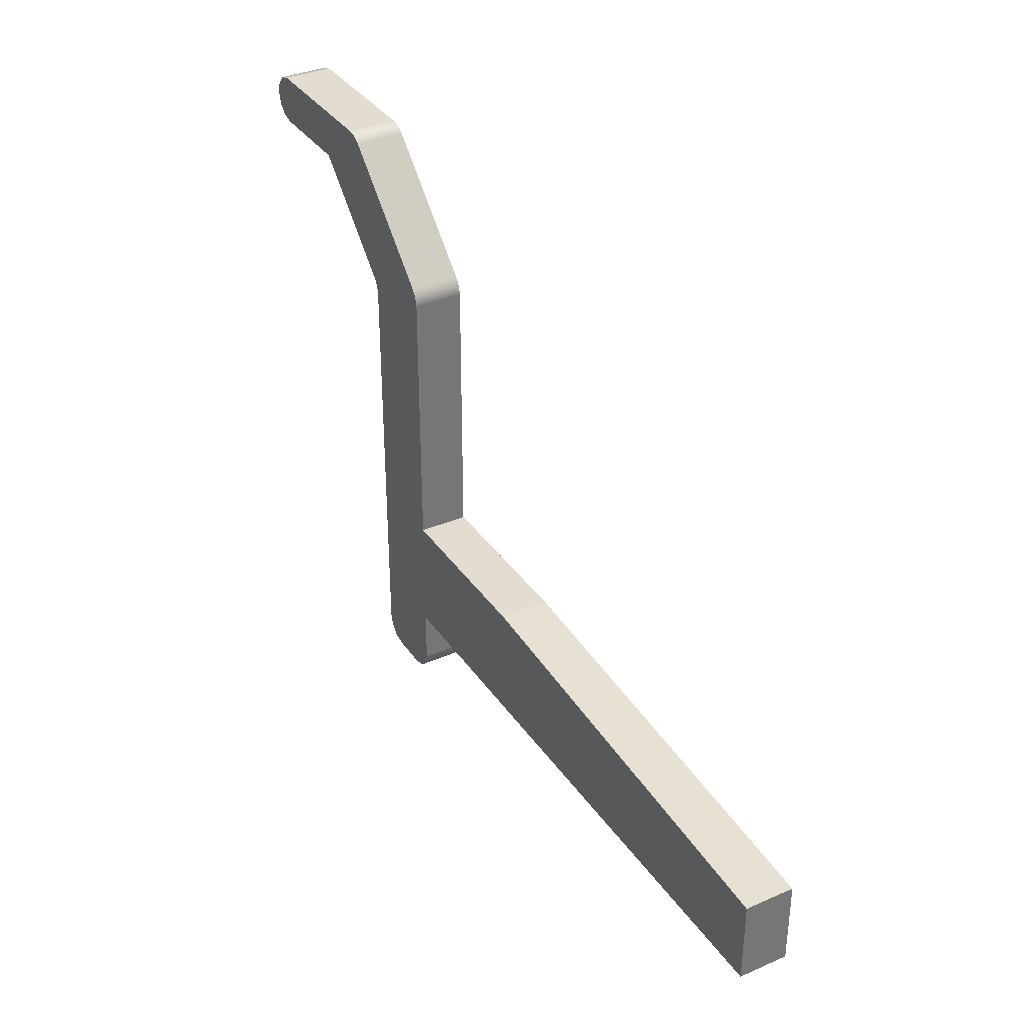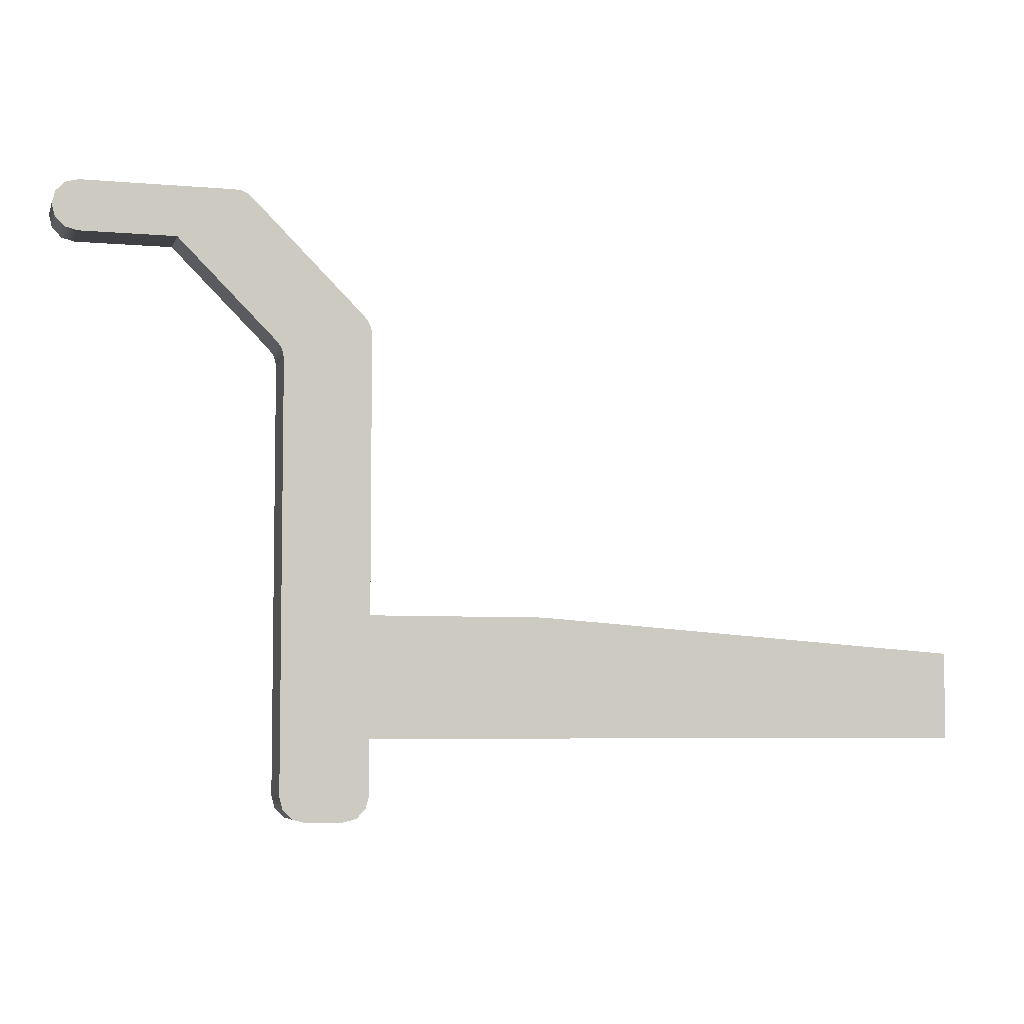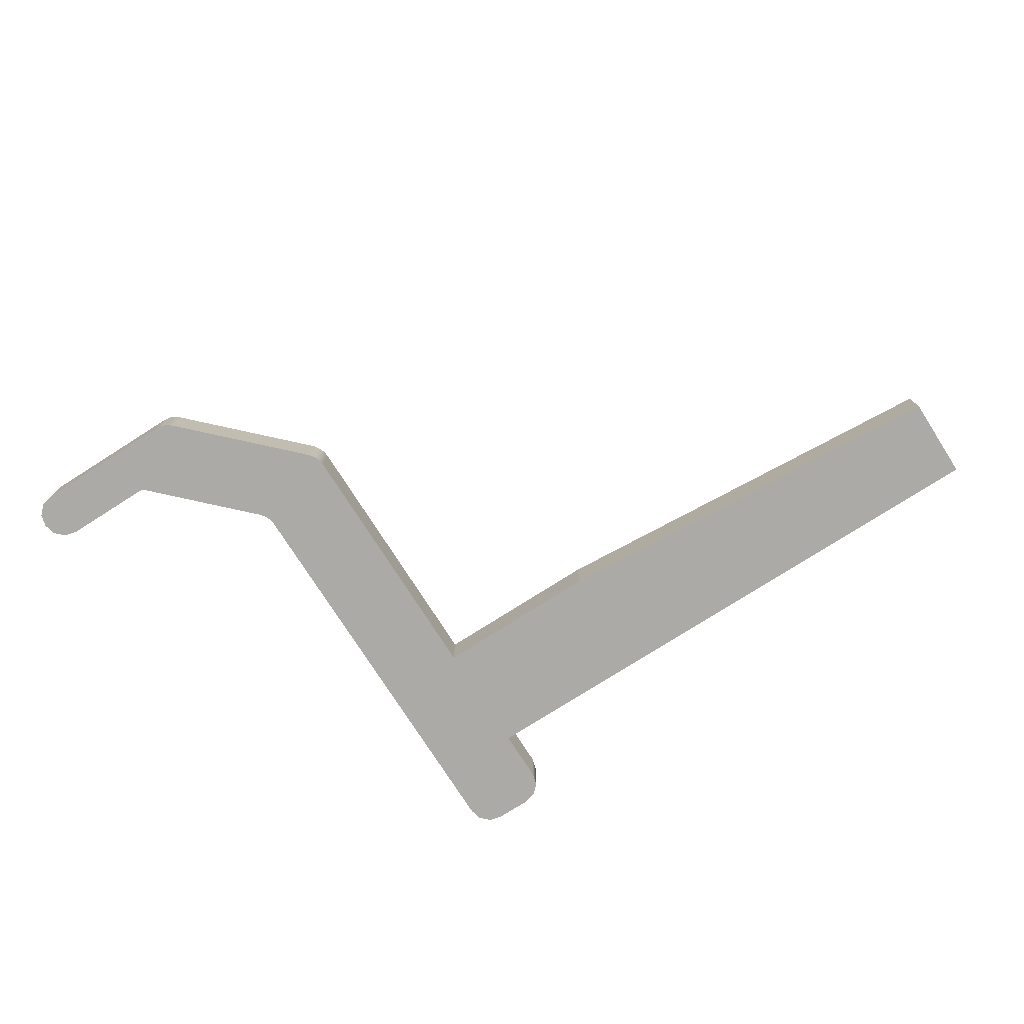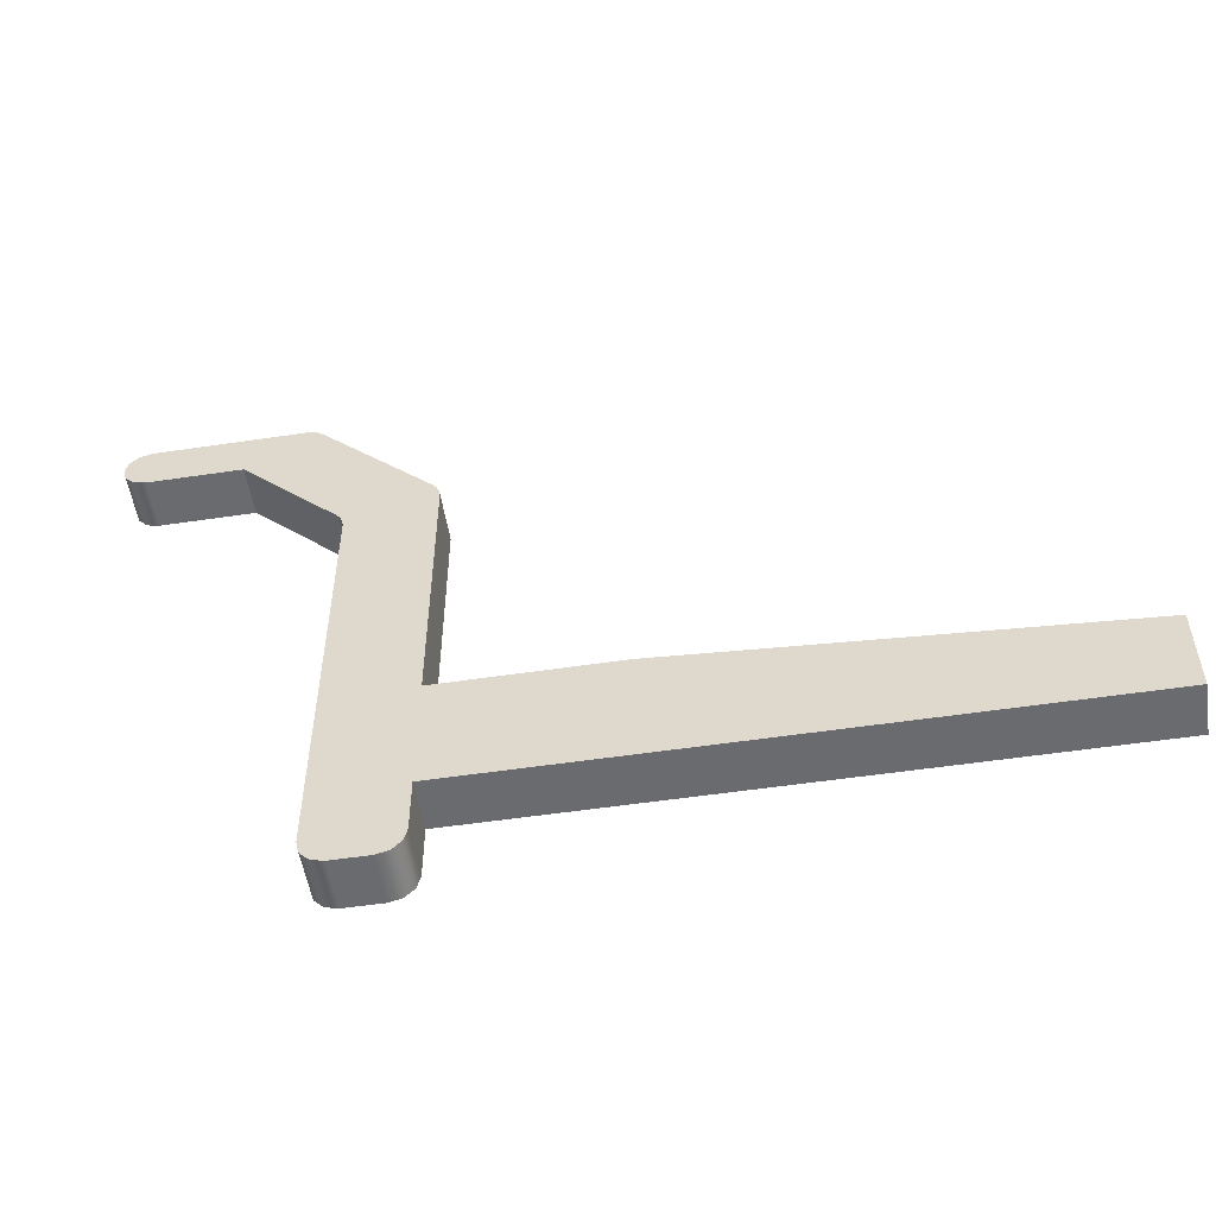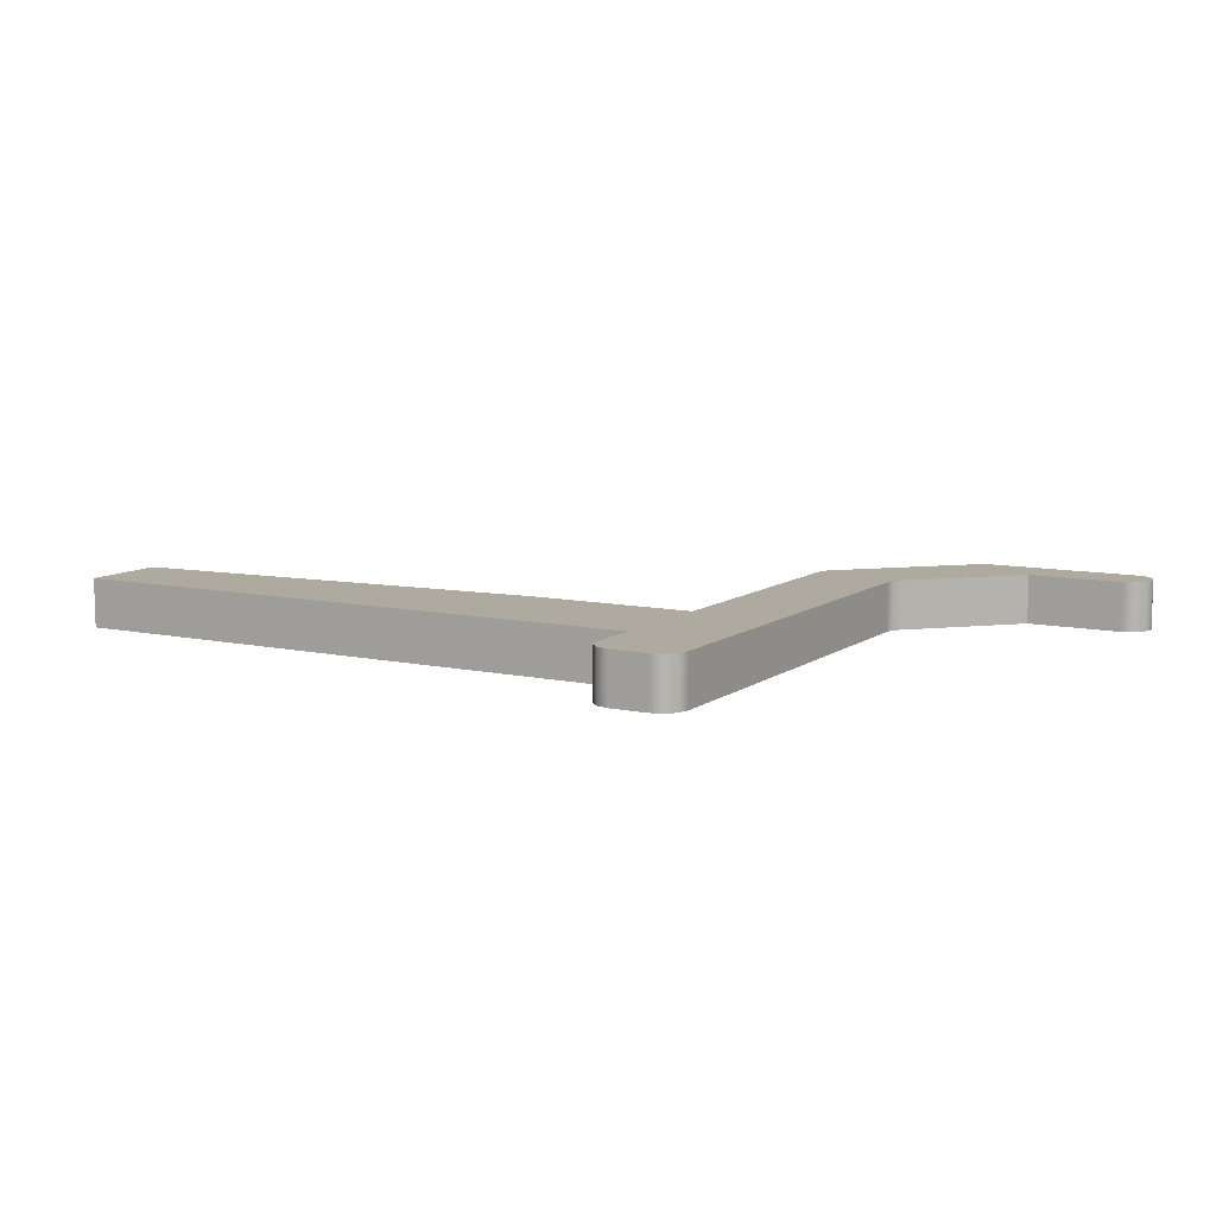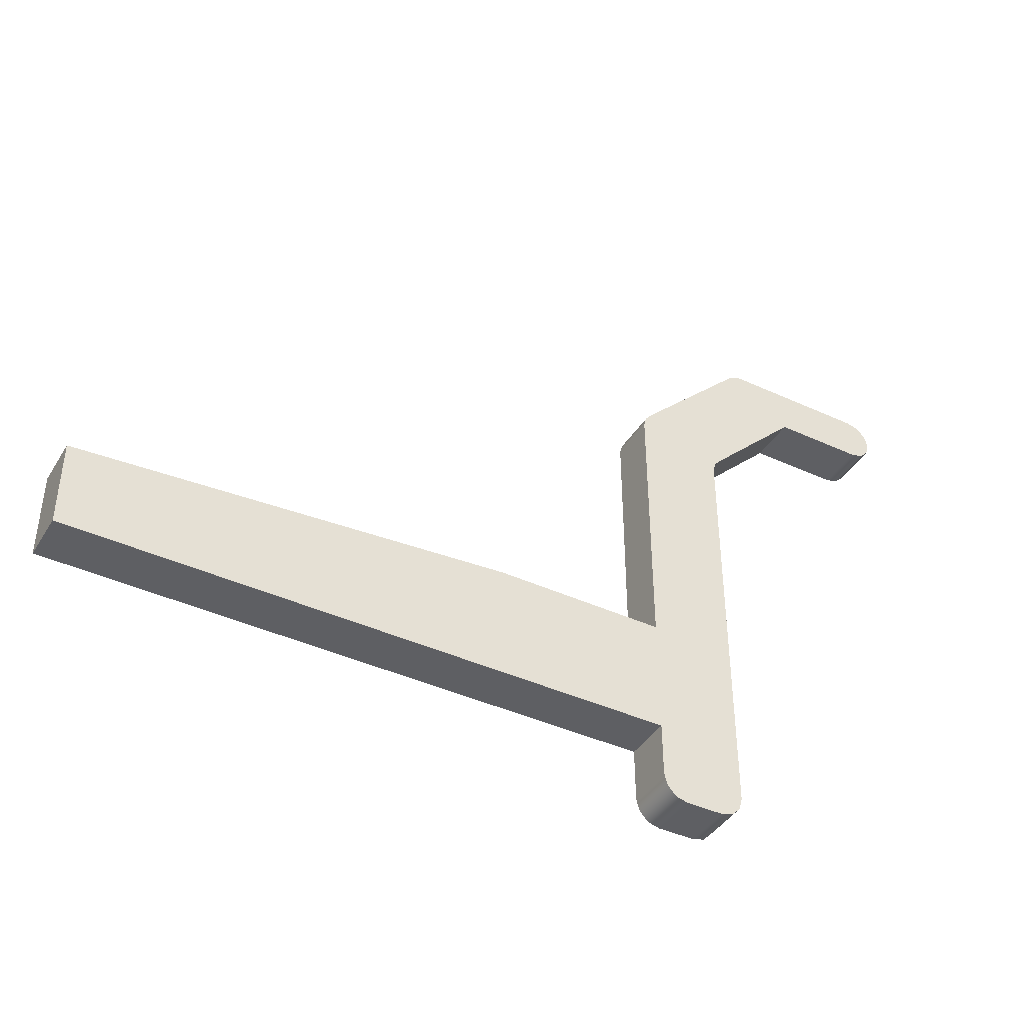
<metadata>
{"format":"obj","ext":"obj","renderer":"f3d","projection":"perspective","resolution":1024,"background":"white","views":[{"elev":35.3,"azim":60.1,"up":"+Z"},{"elev":-5.6,"azim":-15.1,"up":"+Z"},{"elev":-76.1,"azim":32.5,"up":"+Y"},{"elev":-53.3,"azim":9.1,"up":"+Z"},{"elev":9.5,"azim":-150.3,"up":"+Y"},{"elev":-41.4,"azim":150.8,"up":"+Z"}]}
</metadata>
<code>
g Body4
v -0.02364 -0.05441 0.07627
v -0.02119 -0.05441 0.07627
v -0.02119 -0.05461 0.07627
v -0.02364 -0.05461 0.07627
v -0.02119 -0.05441 0.07662
v -0.02119 -0.05461 0.07662
v -0.02294 -0.05441 0.07675
v -0.02294 -0.05461 0.07675
v -0.02364 -0.05441 0.07675
v -0.02364 -0.05461 0.07675
v -0.02364 -0.05441 0.07786
v -0.02364 -0.05461 0.07786
v -0.02364 -0.05441 0.07789
v -0.02365 -0.05441 0.07791
v -0.02367 -0.05441 0.07793
v -0.02367 -0.05461 0.07793
v -0.02365 -0.05461 0.07791
v -0.02364 -0.05461 0.07789
v -0.02412 -0.05441 0.07838
v -0.02412 -0.05461 0.07838
v -0.02414 -0.05441 0.0784
v -0.02416 -0.05441 0.07841
v -0.02419 -0.05441 0.07841
v -0.02419 -0.05461 0.07841
v -0.02416 -0.05461 0.07841
v -0.02414 -0.05461 0.0784
v -0.02479 -0.05441 0.07841
v -0.02479 -0.05461 0.07841
v -0.02484 -0.05441 0.0784
v -0.02488 -0.05441 0.07836
v -0.02489 -0.05441 0.07831
v -0.02488 -0.05441 0.07826
v -0.02484 -0.05441 0.07822
v -0.02479 -0.05441 0.07821
v -0.02479 -0.05461 0.07821
v -0.02484 -0.05461 0.07822
v -0.02488 -0.05461 0.07826
v -0.02489 -0.05461 0.07831
v -0.02488 -0.05461 0.07836
v -0.02484 -0.05461 0.0784
v -0.02441 -0.05441 0.07821
v -0.02441 -0.05461 0.07821
v -0.02402 -0.05441 0.07782
v -0.02402 -0.05461 0.07782
v -0.024 -0.05441 0.0778
v -0.02399 -0.05441 0.07777
v -0.02399 -0.05441 0.07775
v -0.02399 -0.05461 0.07775
v -0.02399 -0.05461 0.07777
v -0.024 -0.05461 0.0778
v -0.02399 -0.05441 0.07605
v -0.02399 -0.05461 0.07605
v -0.02398 -0.05441 0.076
v -0.02394 -0.05441 0.07596
v -0.02389 -0.05441 0.07595
v -0.02389 -0.05461 0.07595
v -0.02394 -0.05461 0.07596
v -0.02398 -0.05461 0.076
v -0.02374 -0.05441 0.07595
v -0.02374 -0.05461 0.07595
v -0.02369 -0.05441 0.07596
v -0.02365 -0.05441 0.076
v -0.02364 -0.05441 0.07605
v -0.02364 -0.05461 0.07605
v -0.02365 -0.05461 0.076
v -0.02369 -0.05461 0.07596
f 1 2 4
f 4 2 3
f 5 6 2
f 2 6 3
f 5 7 6
f 6 7 8
f 9 10 7
f 7 10 8
f 11 12 9
f 9 12 10
f 12 11 18
f 18 11 13
f 18 13 14
f 15 16 14
f 14 16 17
f 14 17 18
f 15 19 16
f 16 19 20
f 20 19 26
f 26 19 21
f 26 21 22
f 23 24 22
f 22 24 25
f 22 25 26
f 23 27 24
f 24 27 28
f 28 27 40
f 40 27 29
f 40 29 39
f 39 29 30
f 39 30 38
f 38 30 31
f 38 31 37
f 37 31 32
f 37 32 36
f 36 32 33
f 36 33 35
f 35 33 34
f 41 42 34
f 34 42 35
f 41 43 42
f 42 43 44
f 44 43 50
f 50 43 45
f 50 45 46
f 47 48 46
f 46 48 49
f 46 49 50
f 51 52 47
f 47 52 48
f 52 51 58
f 58 51 53
f 58 53 57
f 57 53 54
f 57 54 56
f 56 54 55
f 59 60 55
f 55 60 56
f 60 59 66
f 66 59 61
f 66 61 65
f 65 61 62
f 65 62 64
f 64 62 63
f 1 4 63
f 63 4 64
f 3 8 4
f 4 8 10
f 4 10 52
f 52 10 48
f 48 10 12
f 48 12 49
f 49 12 50
f 50 12 18
f 50 18 17
f 3 6 8
f 17 16 50
f 50 16 44
f 44 16 20
f 44 20 42
f 42 20 24
f 42 24 28
f 20 26 24
f 24 26 25
f 40 39 28
f 28 39 38
f 28 38 35
f 35 38 37
f 35 37 36
f 35 42 28
f 58 60 52
f 52 60 64
f 52 64 4
f 57 56 58
f 58 56 60
f 66 65 60
f 60 65 64
f 5 2 7
f 7 2 1
f 7 1 9
f 9 1 51
f 9 51 47
f 1 63 51
f 51 63 55
f 51 55 53
f 53 55 54
f 63 62 55
f 55 62 59
f 59 62 61
f 9 47 11
f 11 47 46
f 11 46 45
f 43 15 45
f 45 15 14
f 45 14 13
f 15 43 19
f 19 43 41
f 19 41 23
f 23 41 27
f 27 41 34
f 27 34 31
f 31 34 32
f 32 34 33
f 31 30 27
f 27 30 29
f 22 21 23
f 23 21 19
f 13 11 45

</code>
